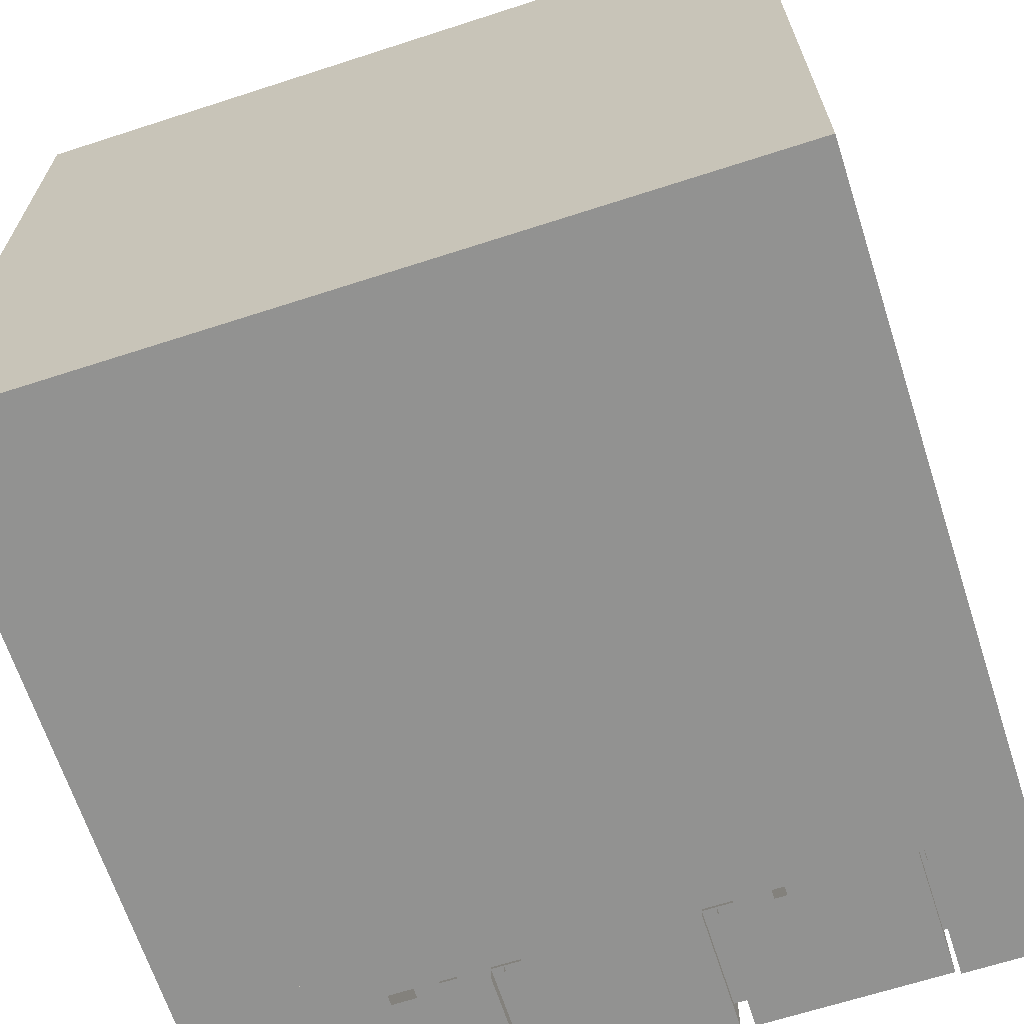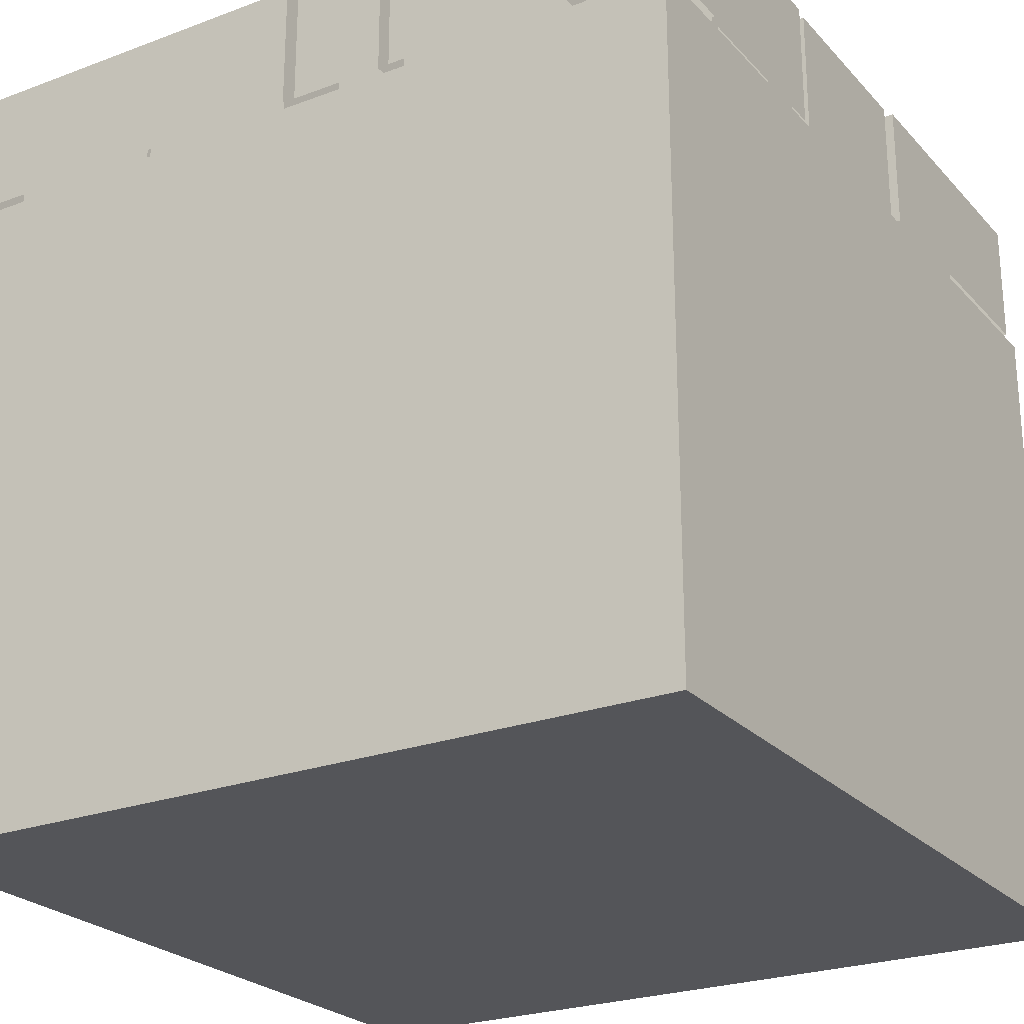
<metadata>
{"format":"obj","ext":"obj","renderer":"f3d","projection":"perspective","resolution":1024,"background":"white","views":[{"elev":-66.3,"azim":18.0,"up":"+Z"},{"elev":-24.6,"azim":121.5,"up":"+Y"}]}
</metadata>
<code>
o core_top
v -0.475 0.3415 0.475
v 0.4417 0.3415 0.4583
v -0.475 0.3415 -0.425
v 0.4583 0.3415 -0.4417
v -0.475 0.3415 -0.225
v -0.475 0.3415 -0.025
v -0.475 0.3415 0.275
v -0.225 0.3415 0.475
v 0.04167 0.3415 0.4583
v 0.2417 0.3415 0.4583
v 0.475 0.3415 0.225
v 0.4583 0.3415 -0.04167
v 0.4583 0.3415 -0.2417
v 0.2 0.3415 -0.475
v 3e-06 0.3415 -0.475
v -0.275 0.3415 -0.425
v -0.275 0.3415 0.175
v -0.025 0.3415 0.275
v 0.275 0.3415 0.225
v -0.275 0.3415 -0.025
v 0.05834 0.3415 -0.04167
v 0.275 0.3415 0.025
v -0.275 0.3415 -0.225
v 3e-06 0.3415 -0.275
v 0.2 0.3415 -0.275
v -0.475 0.3415 0.175
v -0.275 0.3415 0.475
v -0.025 0.3415 0.475
v 0.4417 0.3415 0.2583
v 0.475 0.3415 0.025
v 0.2583 0.3415 -0.4417
v -0.2 0.3415 -0.475
v -0.225 0.3415 0.225
v -0.275 0.3415 0.275
v -0.225 0.3415 0.275
v -0.025 0.3415 0.225
v 0.04167 0.3415 0.2583
v 0.2417 0.3415 0.2583
v -0.225 0.3415 0.025
v -0.225 0.3415 -0.025
v -0.025 0.3415 0.025
v 0.04167 0.3415 0.05833
v -0.025 0.3415 -0.025
v 0.2417 0.3415 0.05833
v 0.2583 0.3415 -0.04167
v -0.225 0.3415 -0.225
v -0.2 0.3415 -0.275
v -0.025 0.3415 -0.225
v 0.05834 0.3415 -0.2417
v 0.2583 0.3415 -0.2417
v -0.225 0.4736 0.225
v -0.025 0.4736 0.225
v -0.025 0.4736 0.025
v -0.225 0.4736 0.025
v 0.2417 0.4736 0.2583
v 0.2417 0.4736 0.05833
v 0.04167 0.4736 0.05833
v 0.04167 0.4736 0.2583
v -0.225 0.4736 -0.025
v -0.025 0.4736 -0.025
v -0.025 0.4736 -0.225
v -0.225 0.4736 -0.225
v 0.05834 0.4736 -0.04167
v 0.2583 0.4736 -0.04167
v 0.05834 0.4736 -0.2417
v 0.2583 0.4736 -0.2417
v -0.475 0.4736 0.475
v -0.275 0.4736 0.475
v -0.275 0.4736 0.275
v -0.475 0.4736 0.275
v -0.225 0.4736 0.475
v -0.025 0.4736 0.475
v -0.025 0.4736 0.275
v -0.225 0.4736 0.275
v 0.04167 0.4736 0.4583
v 0.2417 0.4736 0.4583
v 0.4417 0.4736 0.4583
v 0.4417 0.4736 0.2583
v 0.475 0.4736 0.225
v 0.275 0.4736 0.225
v 0.475 0.4736 0.025
v 0.275 0.4736 0.025
v 0.4583 0.4736 -0.04167
v 0.4583 0.4736 -0.2417
v 0.4583 0.4736 -0.4417
v 0.2583 0.4736 -0.4417
v 3e-06 0.4736 -0.275
v 0.2 0.4736 -0.275
v 0.2 0.4736 -0.475
v 3e-06 0.4736 -0.475
v -0.2 0.4736 -0.275
v -0.2 0.4736 -0.475
v -0.275 0.4736 -0.425
v -0.275 0.4736 -0.225
v -0.475 0.4736 -0.425
v -0.475 0.4736 -0.225
v -0.275 0.4736 -0.025
v -0.475 0.4736 -0.025
v -0.275 0.4736 0.175
v -0.475 0.4736 0.175
v -0.4894 0.3415 0.4956
v 0.4913 0.3415 0.4894
v -0.4927 0.3415 -0.4927
v 0.4969 0.3415 -0.4969
v -0.4927 0.3415 -0.374
v -0.4927 0.3415 -0.2552
v -0.4851 0.3415 -0.1131
v -0.4851 0.3415 0.005698
v -0.4851 0.3415 0.1244
v -0.4894 0.3415 0.2581
v -0.4894 0.3415 0.3769
v -0.3706 0.3415 0.4956
v -0.2519 0.3415 0.4956
v -0.1331 0.3415 0.4956
v 0.003128 0.3415 0.4969
v 0.135 0.3415 0.4894
v 0.2538 0.3415 0.4894
v 0.3725 0.3415 0.4894
v 0.4913 0.3415 0.3706
v 0.4913 0.3415 0.2519
v 0.4913 0.3415 0.1331
v 0.4894 0.3415 -0.000626
v 0.4906 0.3415 -0.1344
v 0.4906 0.3415 -0.2531
v 0.4969 0.3415 -0.3781
v 0.3719 0.3415 -0.4906
v 0.2531 0.3415 -0.4906
v 0.1168 0.3415 -0.4878
v -0.001985 0.3415 -0.4878
v -0.1365 0.3415 -0.4927
v -0.2552 0.3415 -0.4927
v -0.374 0.3415 -0.4927
v -0.3706 0.3415 0.3769
v -0.2519 0.3415 0.3769
v -0.1331 0.3415 0.3769
v 0.003128 0.3415 0.3781
v 0.1219 0.3415 0.3781
v 0.2538 0.5 0.3706
v 0.3725 0.5 0.3706
v -0.3706 0.3415 0.2581
v -0.2476 0.5 0.2432
v -0.1289 0.5 0.2432
v 0.003128 0.3415 0.2531
v 0.1086 0.3415 0.2432
v 0.2538 0.5 0.2519
v 0.3725 0.5 0.2519
v -0.3664 0.5 0.1244
v -0.2476 0.5 0.1244
v -0.1289 0.5 0.1244
v -0.01011 0.5 0.1244
v 0.1331 0.3415 0.1181
v 0.2519 0.3415 0.1181
v 0.3706 0.3415 0.1181
v -0.3664 0.5 0.005698
v -0.2476 0.5 0.005698
v -0.1289 0.5 0.005698
v -0.001985 0.3415 -0.01278
v 0.1168 0.3415 -0.01278
v 0.2519 0.5 -0.000626
v 0.3725 0.3415 0.01437
v -0.3582 0.3415 -0.1315
v -0.2395 0.3415 -0.1315
v -0.1207 0.3415 -0.1315
v -0.001985 0.3415 -0.1315
v 0.1331 0.3415 -0.1194
v 0.2531 0.3415 -0.1344
v 0.3719 0.3415 -0.1344
v -0.374 0.3415 -0.2552
v -0.2552 0.3415 -0.2552
v -0.1207 0.5 -0.2503
v -0.001985 0.5 -0.2503
v 0.1344 0.3415 -0.2531
v 0.2531 0.3415 -0.2531
v 0.3719 0.5 -0.2531
v -0.374 0.5 -0.374
v -0.2395 0.3415 -0.369
v -0.1365 0.3415 -0.374
v -0.001985 0.5 -0.369
v 0.1344 0.3415 -0.3719
v 0.2531 0.5 -0.3719
v 0.3781 0.3415 -0.3781
v -0.4927 0.3415 -0.1365
v -0.4851 0.3415 0.2432
v -0.01437 0.3415 0.4956
v 0.1219 0.3415 0.4969
v 0.4913 0.3415 0.01437
v 0.4894 0.3415 -0.1194
v 0.4906 0.3415 -0.3719
v 0.3781 0.3415 -0.4969
v 0.1344 0.3415 -0.4906
v -0.1207 0.3415 -0.4878
v -0.3664 0.3415 0.3619
v -0.2476 0.3415 0.3619
v -0.1289 0.3415 0.3619
v -0.01011 0.3415 0.3619
v 0.003128 0.3415 0.3719
v -0.01437 0.3415 0.3769
v 0.1219 0.3415 0.3719
v 0.135 0.3415 0.3706
v -0.3664 0.3415 0.2432
v -0.01011 0.3415 0.2432
v 0.1219 0.3415 0.2531
v 0.135 0.3415 0.2519
v 0.1086 0.3415 0.1244
v 0.135 0.3415 0.1331
v 0.2538 0.3415 0.1331
v 0.3725 0.3415 0.1331
v -0.01011 0.3415 0.005698
v 0.1086 0.3415 0.005698
v 0.1331 0.3415 -0.000626
v 0.3706 0.3415 -0.000626
v -0.3664 0.3415 -0.1131
v -0.374 0.3415 -0.1365
v -0.2476 0.3415 -0.1131
v -0.1289 0.3415 -0.1131
v -0.01011 0.3415 -0.1131
v 0.1168 0.3415 -0.1315
v 0.2519 0.3415 -0.1194
v 0.2355 0.3415 -0.1315
v 0.3706 0.3415 -0.1194
v -0.3582 0.3415 -0.2503
v -0.2395 0.3415 -0.2503
v 0.1168 0.3415 -0.2503
v 0.2355 0.3415 -0.2503
v -0.2552 0.3415 -0.374
v -0.1207 0.3415 -0.369
v 0.1168 0.3415 -0.369
v 0.3719 0.3415 -0.3719
v -0.3664 0.4339 0.3619
v -0.2476 0.4339 0.3619
v -0.3664 0.4339 0.2432
v -0.1289 0.4339 0.3619
v -0.01011 0.4339 0.3619
v -0.01011 0.4339 0.2432
v 0.003128 0.4339 0.3719
v 0.1219 0.4339 0.3719
v 0.1219 0.4339 0.2531
v 0.003128 0.4339 0.2531
v 0.135 0.4339 0.3706
v 0.135 0.4339 0.2519
v 0.1086 0.4339 0.2432
v 0.1086 0.4339 0.1244
v 0.135 0.4339 0.1331
v 0.2538 0.4339 0.1331
v 0.3725 0.4339 0.1331
v 0.1086 0.4339 0.005698
v -0.01011 0.4339 0.005698
v 0.1331 0.4339 0.1181
v 0.2519 0.4339 0.1181
v 0.1331 0.4339 -0.000626
v 0.3706 0.4339 0.1181
v 0.3706 0.4339 -0.000626
v -0.3664 0.4339 -0.1131
v -0.2476 0.4339 -0.1131
v -0.1289 0.4339 -0.1131
v -0.01011 0.4339 -0.1131
v -0.001985 0.4339 -0.01278
v 0.1168 0.4339 -0.01278
v 0.1168 0.4339 -0.1315
v -0.001985 0.4339 -0.1315
v 0.1331 0.4339 -0.1194
v 0.2519 0.4339 -0.1194
v 0.3706 0.4339 -0.1194
v -0.3582 0.4339 -0.1315
v -0.2395 0.4339 -0.1315
v -0.3582 0.4339 -0.2503
v -0.2395 0.4339 -0.2503
v -0.1207 0.4339 -0.1315
v 0.2355 0.4339 -0.1315
v 0.2355 0.4339 -0.2503
v 0.1168 0.4339 -0.2503
v 0.2531 0.4339 -0.1344
v 0.3719 0.4339 -0.1344
v 0.2531 0.4339 -0.2531
v -0.374 0.4339 -0.2552
v -0.2552 0.4339 -0.2552
v -0.2552 0.4339 -0.374
v -0.2395 0.4339 -0.369
v -0.1207 0.4339 -0.369
v 0.1168 0.4339 -0.369
v 0.1344 0.4339 -0.2531
v 0.1344 0.4339 -0.3719
v -0.4894 0.4339 0.4956
v -0.3706 0.4339 0.4956
v -0.4894 0.4339 0.3769
v -0.2519 0.4339 0.4956
v -0.3706 0.4339 0.3769
v -0.2519 0.4339 0.3769
v -0.1331 0.4339 0.4956
v -0.1331 0.4339 0.3769
v -0.01437 0.4339 0.4956
v -0.01437 0.4339 0.3769
v 0.003128 0.4339 0.4969
v 0.1219 0.4339 0.4969
v 0.1219 0.4339 0.3781
v 0.003128 0.4339 0.3781
v 0.135 0.4339 0.4894
v 0.2538 0.4339 0.4894
v 0.3725 0.4339 0.4894
v 0.4913 0.4339 0.4894
v 0.4913 0.4339 0.3706
v 0.4913 0.4339 0.2519
v 0.4913 0.4339 0.1331
v 0.4913 0.4339 0.01437
v 0.3725 0.4339 0.01437
v 0.4894 0.4339 -0.000626
v 0.4894 0.4339 -0.1194
v 0.4906 0.4339 -0.1344
v 0.4906 0.4339 -0.2531
v 0.4906 0.4339 -0.3719
v 0.3719 0.4339 -0.3719
v 0.4969 0.4339 -0.3781
v 0.3781 0.4339 -0.3781
v 0.4969 0.4339 -0.4969
v 0.3781 0.4339 -0.4969
v 0.3719 0.4339 -0.4906
v 0.2531 0.4339 -0.4906
v 0.1344 0.4339 -0.4906
v 0.1168 0.4339 -0.4878
v -0.001985 0.4339 -0.4878
v -0.1207 0.4339 -0.4878
v -0.1365 0.4339 -0.374
v -0.1365 0.4339 -0.4927
v -0.2552 0.4339 -0.4927
v -0.374 0.4339 -0.4927
v -0.4927 0.4339 -0.4927
v -0.4927 0.4339 -0.374
v -0.4927 0.4339 -0.2552
v -0.4927 0.4339 -0.1365
v -0.374 0.4339 -0.1365
v -0.4851 0.4339 -0.1131
v -0.4851 0.4339 0.005698
v -0.4851 0.4339 0.1244
v -0.4851 0.4339 0.2432
v -0.3706 0.4339 0.2581
v -0.4894 0.4339 0.2581
v -0.3664 0.5 0.3619
v -0.2476 0.5 0.3619
v -0.3664 0.5 0.2432
v -0.1289 0.5 0.3619
v -0.01011 0.5 0.3619
v -0.01011 0.5 0.2432
v 0.003128 0.5 0.3719
v 0.1219 0.5 0.3719
v 0.1219 0.5 0.2531
v 0.003128 0.5 0.2531
v 0.135 0.5 0.3706
v 0.135 0.5 0.2519
v 0.1086 0.5 0.2432
v 0.1086 0.5 0.1244
v 0.135 0.5 0.1331
v 0.2538 0.5 0.1331
v 0.3725 0.5 0.1331
v 0.1086 0.5 0.005698
v -0.01011 0.5 0.005698
v 0.1331 0.5 0.1181
v 0.2519 0.5 0.1181
v 0.1331 0.5 -0.000626
v 0.3706 0.5 0.1181
v 0.3706 0.5 -0.000626
v -0.3664 0.5 -0.1131
v -0.2476 0.5 -0.1131
v -0.1289 0.5 -0.1131
v -0.01011 0.5 -0.1131
v -0.001985 0.5 -0.01278
v 0.1168 0.5 -0.01278
v 0.1168 0.5 -0.1315
v -0.001985 0.5 -0.1315
v 0.1331 0.5 -0.1194
v 0.2519 0.5 -0.1194
v 0.3706 0.5 -0.1194
v -0.3582 0.5 -0.1315
v -0.2395 0.5 -0.1315
v -0.3582 0.5 -0.2503
v -0.2395 0.5 -0.2503
v -0.1207 0.5 -0.1315
v 0.2355 0.5 -0.1315
v 0.2355 0.5 -0.2503
v 0.1168 0.5 -0.2503
v 0.2531 0.5 -0.1344
v 0.3719 0.5 -0.1344
v 0.2531 0.5 -0.2531
v -0.374 0.5 -0.2552
v -0.2552 0.5 -0.2552
v -0.2552 0.5 -0.374
v -0.2395 0.5 -0.369
v -0.1207 0.5 -0.369
v 0.1168 0.5 -0.369
v 0.1344 0.5 -0.2531
v 0.1344 0.5 -0.3719
v -0.4894 0.5 0.4956
v -0.3706 0.5 0.4956
v -0.4894 0.5 0.3769
v -0.2519 0.5 0.4956
v -0.3706 0.5 0.3769
v -0.2519 0.5 0.3769
v -0.1331 0.5 0.4956
v -0.1331 0.5 0.3769
v -0.01437 0.5 0.4956
v -0.01437 0.5 0.3769
v 0.003128 0.5 0.4969
v 0.1219 0.5 0.4969
v 0.1219 0.5 0.3781
v 0.003128 0.5 0.3781
v 0.135 0.5 0.4894
v 0.2538 0.5 0.4894
v 0.3725 0.5 0.4894
v 0.4913 0.5 0.4894
v 0.4913 0.5 0.3706
v 0.4913 0.5 0.2519
v 0.4913 0.5 0.1331
v 0.4913 0.5 0.01437
v 0.3725 0.5 0.01437
v 0.4894 0.5 -0.000626
v 0.4894 0.5 -0.1194
v 0.4906 0.5 -0.1344
v 0.4906 0.5 -0.2531
v 0.4906 0.5 -0.3719
v 0.3719 0.5 -0.3719
v 0.4969 0.5 -0.3781
v 0.3781 0.5 -0.3781
v 0.4969 0.5 -0.4969
v 0.3781 0.5 -0.4969
v 0.3719 0.5 -0.4906
v 0.2531 0.5 -0.4906
v 0.1344 0.5 -0.4906
v 0.1168 0.5 -0.4878
v -0.001985 0.5 -0.4878
v -0.1207 0.5 -0.4878
v -0.1365 0.5 -0.374
v -0.1365 0.5 -0.4927
v -0.2552 0.5 -0.4927
v -0.374 0.5 -0.4927
v -0.4927 0.5 -0.4927
v -0.4927 0.5 -0.374
v -0.4927 0.5 -0.2552
v -0.4927 0.5 -0.1365
v -0.374 0.5 -0.1365
v -0.4851 0.5 -0.1131
v -0.4851 0.5 0.005698
v -0.4851 0.5 0.1244
v -0.4851 0.5 0.2432
v -0.3706 0.5 0.2581
v -0.4894 0.5 0.2581
v -0.5 0.2804 0.5
v 0.5 0.2804 0.5
v -0.5 0.2804 -0.5
v 0.5 0.2804 -0.5
v 0.5 0.3236 0.5
v 0.5 0.3236 -0.5
v 0.5 -0.5 0.5
v 0.5 -0.5 -0.5
v -0.5 0.3236 0.5
v -0.5 0.3236 -0.5
v -0.5 -0.5 0.5
v -0.5 -0.5 -0.5
f 51 52 53 54
f 58 55 56 57
f 59 60 61 62
f 63 64 66 65
f 67 68 69 70
f 71 72 73 74
f 75 76 55 58
f 76 77 78 55
f 80 79 81 82
f 64 83 84 66
f 66 84 85 86
f 87 88 89 90
f 91 87 90 92
f 96 94 93 95
f 98 97 94 96
f 100 99 97 98
f 51 33 36 52
f 52 36 41 53
f 54 53 41 39
f 51 54 39 33
f 55 38 44 56
f 57 56 44 42
f 58 57 42 37
f 59 40 43 60
f 60 43 48 61
f 62 61 48 46
f 59 62 46 40
f 63 21 45 64
f 65 66 50 49
f 63 65 49 21
f 67 1 27 68
f 68 27 34 69
f 70 69 34 7
f 67 70 7 1
f 71 8 28 72
f 73 72 28 18
f 73 18 35 74
f 71 74 35 8
f 75 9 10 76
f 75 58 37 9
f 77 76 10 2
f 77 2 29 78
f 78 29 38 55
f 79 80 19 11
f 79 11 30 81
f 82 81 30 22
f 80 82 22 19
f 83 64 45 12
f 83 12 13 84
f 85 84 13 4
f 85 4 31 86
f 86 31 50 66
f 87 24 25 88
f 89 88 25 14
f 89 14 15 90
f 87 91 47 24
f 90 15 32 92
f 92 32 47 91
f 93 94 23 16
f 95 93 16 3
f 95 3 5 96
f 97 20 23 94
f 96 5 6 98
f 99 100 26 17
f 99 17 20 97
f 98 6 26 100
f 337 338 141 339
f 338 340 142 141
f 340 341 342 142
f 343 344 345 346
f 347 138 145 348
f 138 139 146 145
f 339 141 148 147
f 141 142 149 148
f 142 342 150 149
f 342 349 350 150
f 348 145 352 351
f 145 146 353 352
f 147 148 155 154
f 148 149 156 155
f 149 150 355 156
f 150 350 354 355
f 356 357 159 358
f 357 359 360 159
f 154 155 362 361
f 155 156 363 362
f 156 355 364 363
f 365 366 367 368
f 358 159 370 369
f 159 360 371 370
f 372 373 375 374
f 373 376 170 375
f 376 368 171 170
f 368 367 379 171
f 367 377 378 379
f 380 381 174 382
f 383 384 385 175
f 375 170 387 386
f 170 171 178 387
f 171 379 388 178
f 389 382 180 390
f 382 174 419 180
f 391 392 395 393
f 392 394 396 395
f 394 397 398 396
f 397 399 400 398
f 401 402 403 404
f 405 406 138 347
f 406 407 139 138
f 407 408 409 139
f 139 409 410 146
f 146 410 411 353
f 353 411 412 413
f 360 414 415 371
f 381 416 417 174
f 174 417 418 419
f 421 420 422 423
f 180 419 424 425
f 390 180 425 426
f 178 388 427 428
f 387 178 428 429
f 385 430 431 432
f 175 385 432 433
f 435 175 433 434
f 436 383 175 435
f 437 438 383 436
f 440 154 361 439
f 441 147 154 440
f 442 339 147 441
f 393 395 443 444
f 229 192 193 230
f 229 231 200 192
f 230 193 194 232
f 232 194 195 233
f 233 195 201 234
f 235 196 198 236
f 236 198 202 237
f 238 237 202 143
f 238 143 196 235
f 239 240 203 199
f 241 234 201 144
f 241 144 204 242
f 243 244 206 205
f 240 243 205 203
f 244 245 207 206
f 242 204 209 246
f 247 246 209 208
f 248 151 152 249
f 248 250 210 151
f 249 152 153 251
f 251 153 211 252
f 253 254 214 212
f 254 255 215 214
f 247 208 216 256
f 255 256 216 215
f 257 157 158 258
f 258 158 217 259
f 257 260 164 157
f 261 262 218 165
f 261 165 210 250
f 262 263 220 218
f 264 161 162 265
f 266 267 222 221
f 264 266 221 161
f 265 162 163 268
f 268 163 164 260
f 259 217 219 269
f 269 219 224 270
f 271 270 224 223
f 272 166 167 273
f 272 274 173 166
f 275 168 169 276
f 276 169 225 277
f 278 279 226 176
f 278 176 222 267
f 271 223 227 280
f 281 172 173 274
f 281 282 179 172
f 283 101 112 284
f 283 285 111 101
f 284 112 113 286
f 287 288 134 133
f 286 113 114 289
f 288 290 135 134
f 289 114 184 291
f 291 184 197 292
f 290 292 197 135
f 293 115 185 294
f 295 294 185 137
f 296 295 137 136
f 293 296 136 115
f 297 116 117 298
f 297 239 199 116
f 298 117 118 299
f 300 299 118 102
f 300 102 119 301
f 301 119 120 302
f 302 120 121 303
f 303 121 186 304
f 305 304 186 160
f 305 160 207 245
f 306 252 211 122
f 306 122 187 307
f 307 187 220 263
f 308 273 167 123
f 308 123 124 309
f 309 124 188 310
f 310 188 228 311
f 312 313 181 125
f 314 312 125 104
f 314 104 189 315
f 313 315 189 181
f 316 311 228 126
f 316 126 127 317
f 317 127 190 318
f 282 318 190 179
f 319 280 227 128
f 319 128 129 320
f 320 129 191 321
f 321 191 226 279
f 322 277 225 177
f 323 322 177 130
f 323 130 131 324
f 324 131 132 325
f 326 325 132 103
f 326 103 105 327
f 327 105 106 328
f 329 182 213 330
f 275 330 213 168
f 328 106 182 329
f 331 253 212 107
f 331 107 108 332
f 332 108 109 333
f 334 183 200 231
f 333 109 183 334
f 287 133 140 335
f 336 335 140 110
f 336 110 111 285
f 337 229 230 338
f 337 339 231 229
f 338 230 232 340
f 340 232 233 341
f 341 233 234 342
f 343 235 236 344
f 344 236 237 345
f 346 345 237 238
f 346 238 235 343
f 347 348 240 239
f 349 342 234 241
f 349 241 242 350
f 351 352 244 243
f 348 351 243 240
f 352 353 245 244
f 350 242 246 354
f 355 354 246 247
f 356 248 249 357
f 356 358 250 248
f 357 249 251 359
f 359 251 252 360
f 361 362 254 253
f 362 363 255 254
f 355 247 256 364
f 363 364 256 255
f 365 257 258 366
f 366 258 259 367
f 365 368 260 257
f 369 370 262 261
f 369 261 250 358
f 370 371 263 262
f 372 264 265 373
f 374 375 267 266
f 372 374 266 264
f 373 265 268 376
f 376 268 260 368
f 367 259 269 377
f 377 269 270 378
f 379 378 270 271
f 380 272 273 381
f 380 382 274 272
f 383 275 276 384
f 384 276 277 385
f 386 387 279 278
f 386 278 267 375
f 379 271 280 388
f 389 281 274 382
f 389 390 282 281
f 391 283 284 392
f 391 393 285 283
f 392 284 286 394
f 395 396 288 287
f 394 286 289 397
f 396 398 290 288
f 397 289 291 399
f 399 291 292 400
f 398 400 292 290
f 401 293 294 402
f 403 402 294 295
f 404 403 295 296
f 401 404 296 293
f 405 297 298 406
f 405 347 239 297
f 406 298 299 407
f 408 407 299 300
f 408 300 301 409
f 409 301 302 410
f 410 302 303 411
f 411 303 304 412
f 413 412 304 305
f 413 305 245 353
f 414 360 252 306
f 414 306 307 415
f 415 307 263 371
f 416 381 273 308
f 416 308 309 417
f 417 309 310 418
f 418 310 311 419
f 420 421 313 312
f 422 420 312 314
f 422 314 315 423
f 421 423 315 313
f 424 419 311 316
f 424 316 317 425
f 425 317 318 426
f 390 426 318 282
f 427 388 280 319
f 427 319 320 428
f 428 320 321 429
f 429 321 279 387
f 430 385 277 322
f 431 430 322 323
f 431 323 324 432
f 432 324 325 433
f 434 433 325 326
f 434 326 327 435
f 435 327 328 436
f 437 329 330 438
f 383 438 330 275
f 436 328 329 437
f 439 361 253 331
f 439 331 332 440
f 440 332 333 441
f 442 334 231 339
f 441 333 334 442
f 395 287 335 443
f 444 443 335 336
f 444 336 285 393
f 445 446 448 447
f 449 453 455 451
f 452 451 455 456
f 456 455 453 454
f 454 450 452 456
f 450 449 451 452
f 454 453 449 450

</code>
